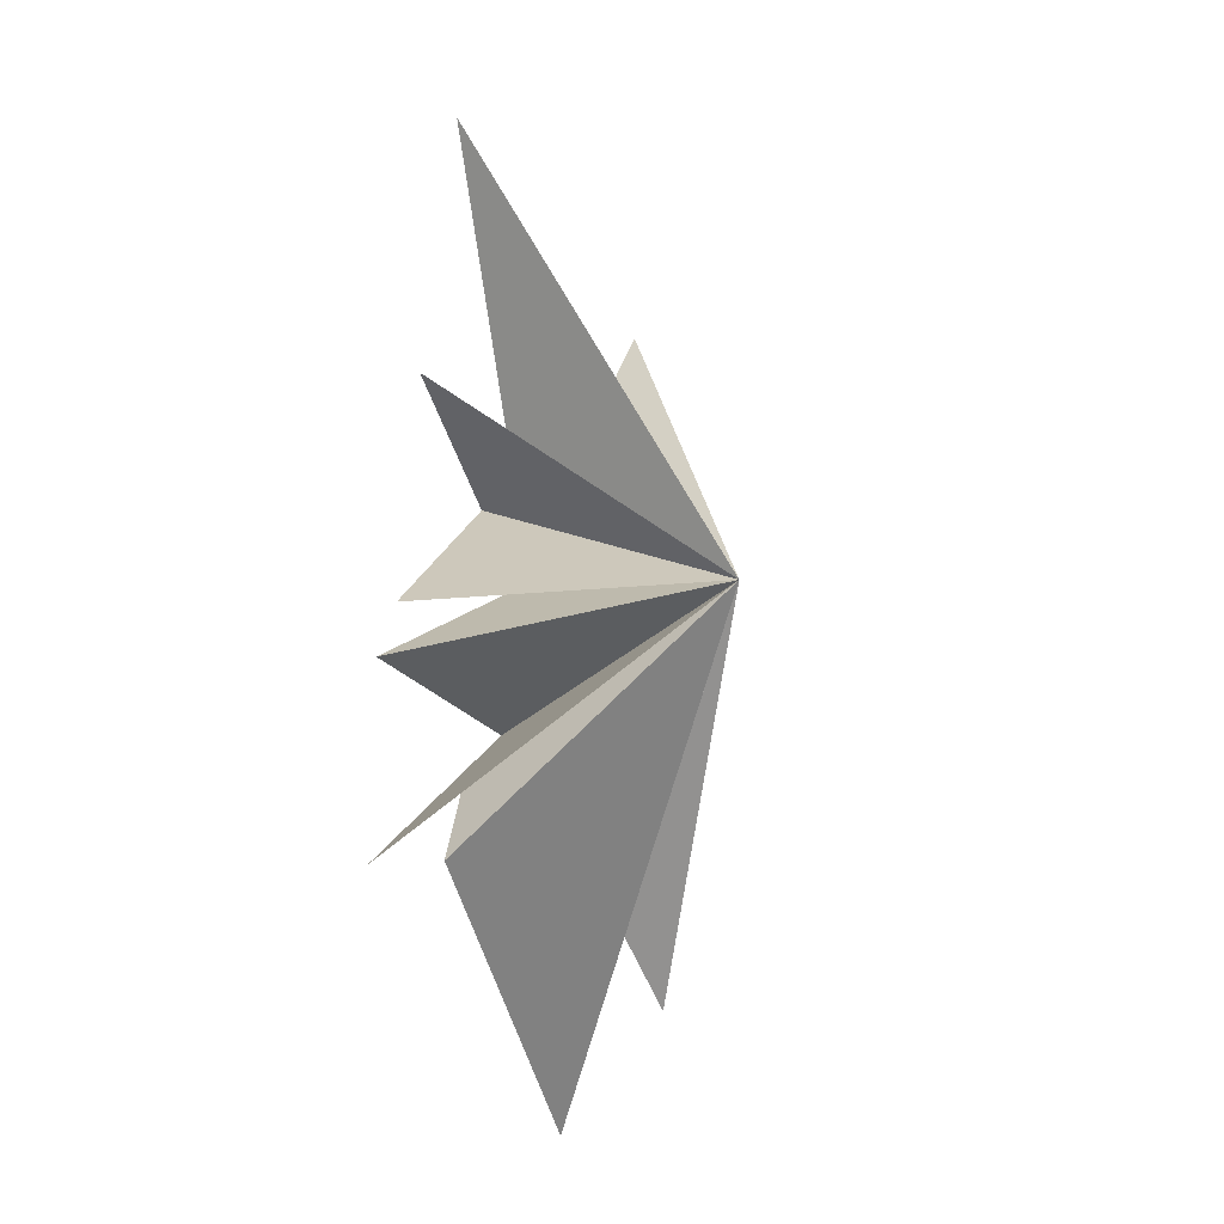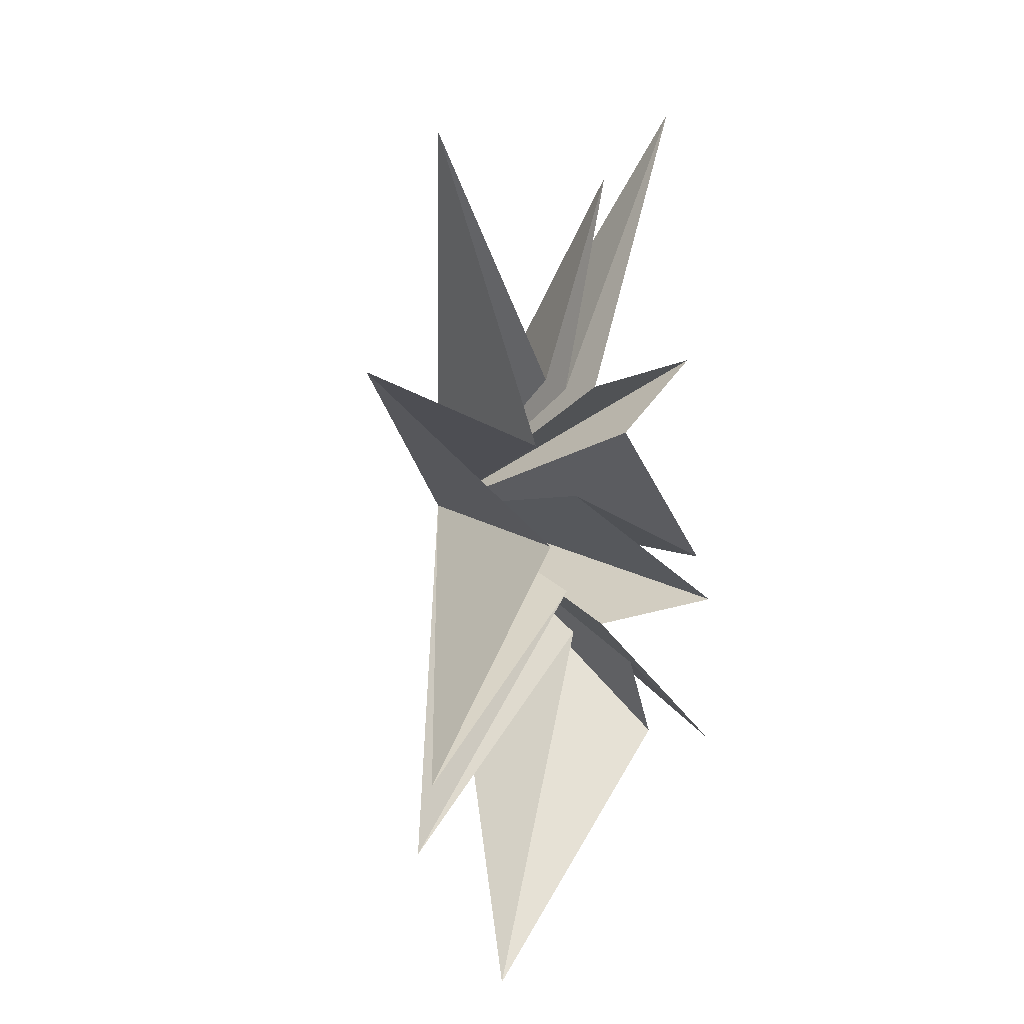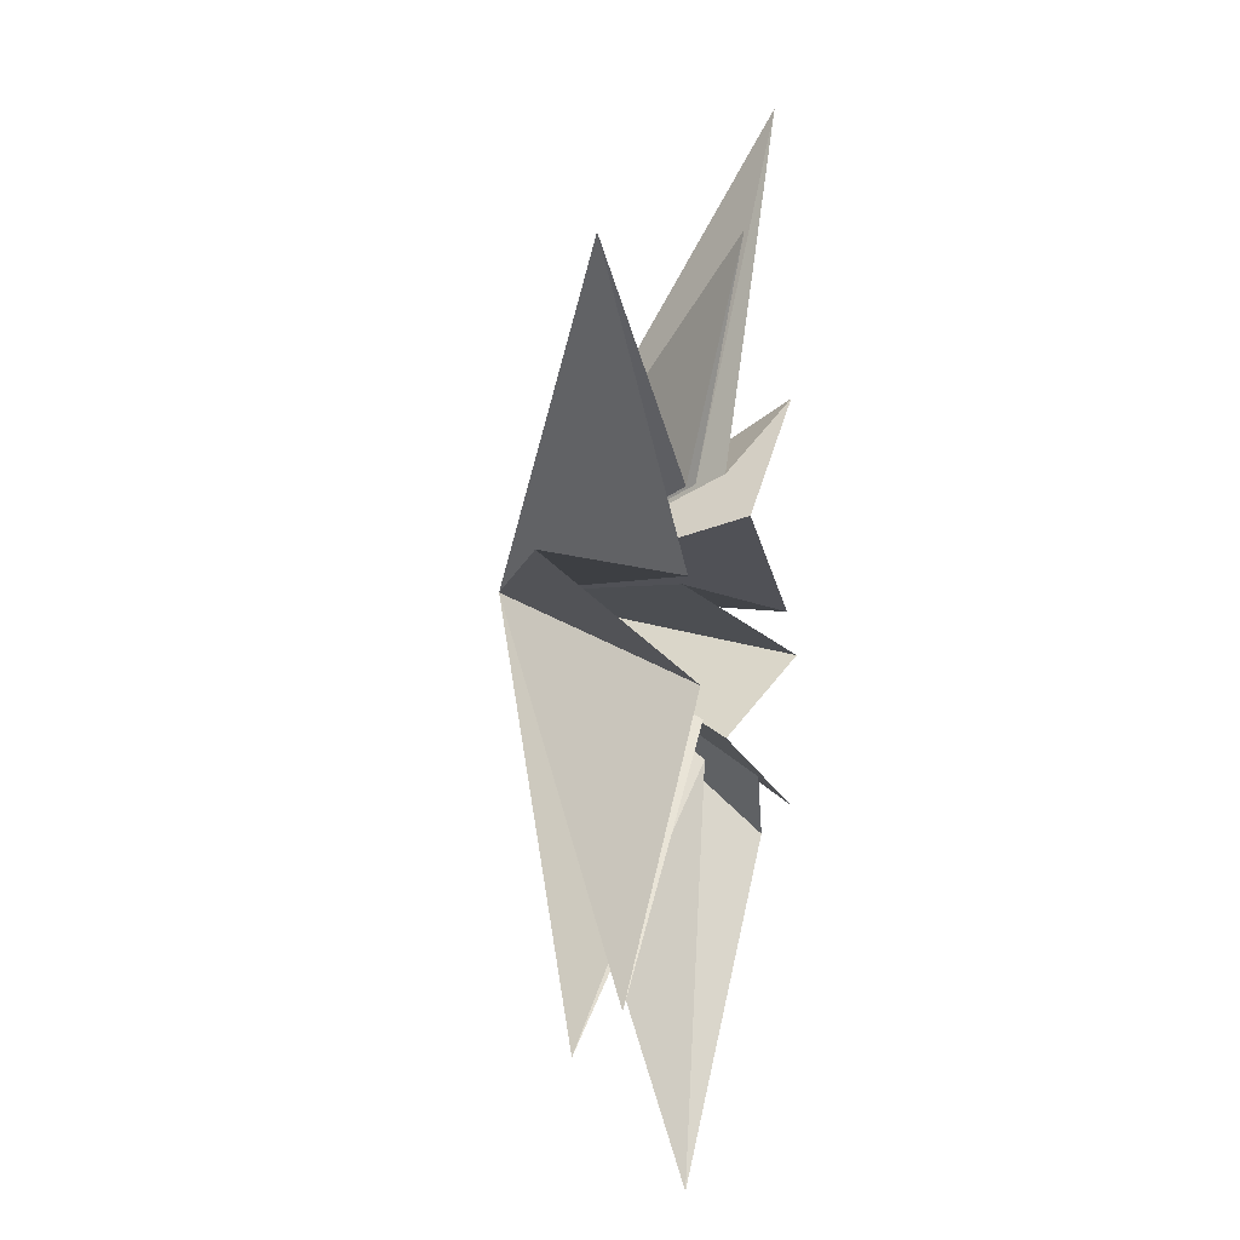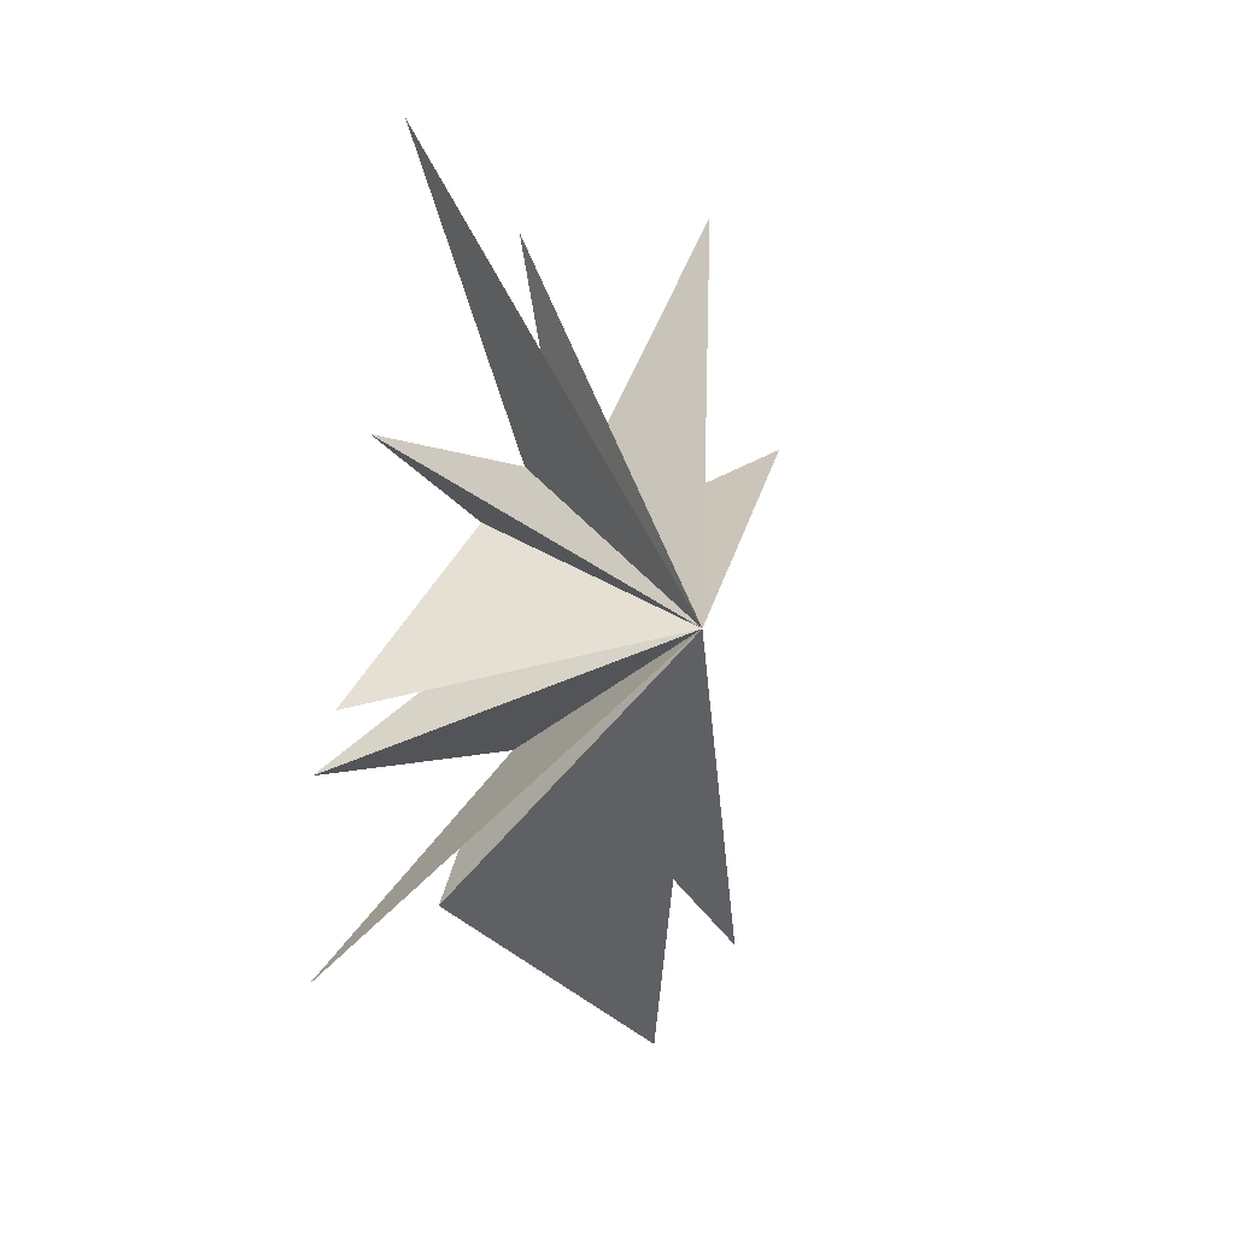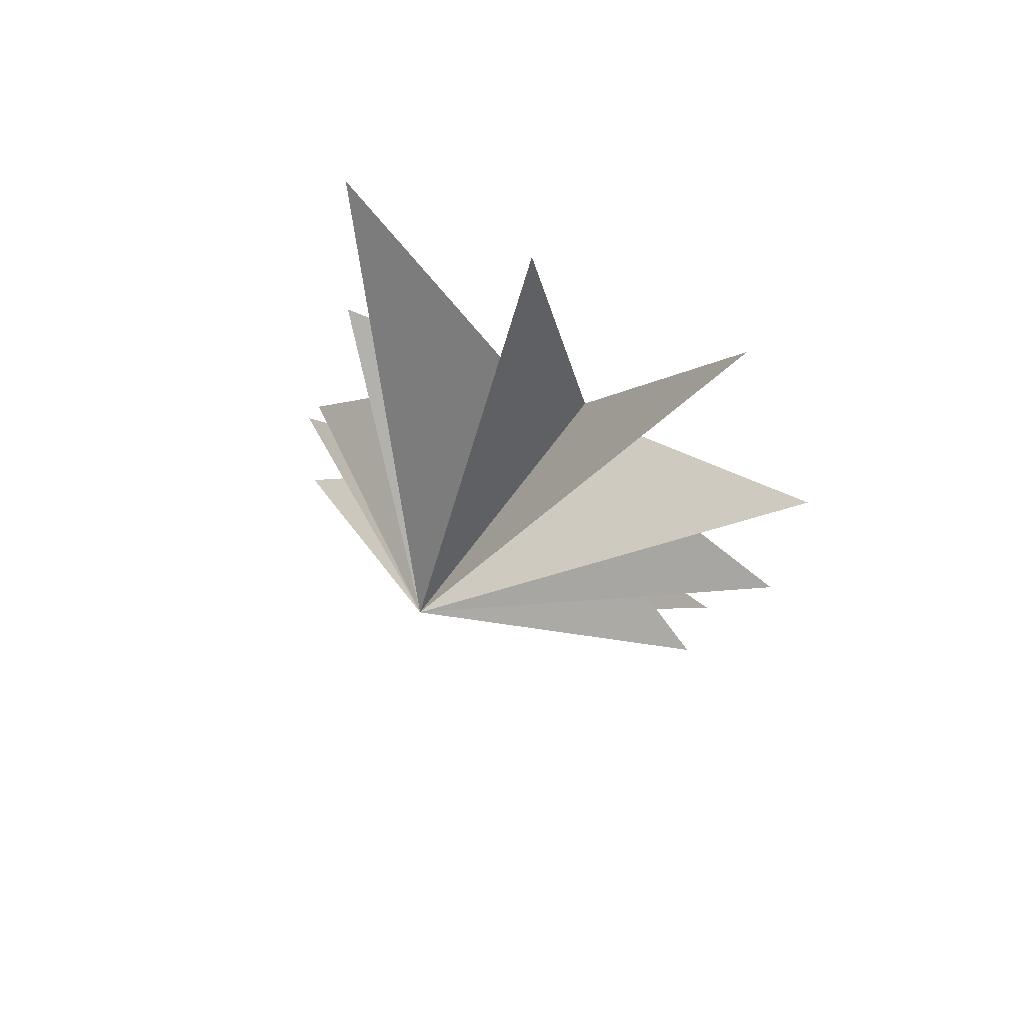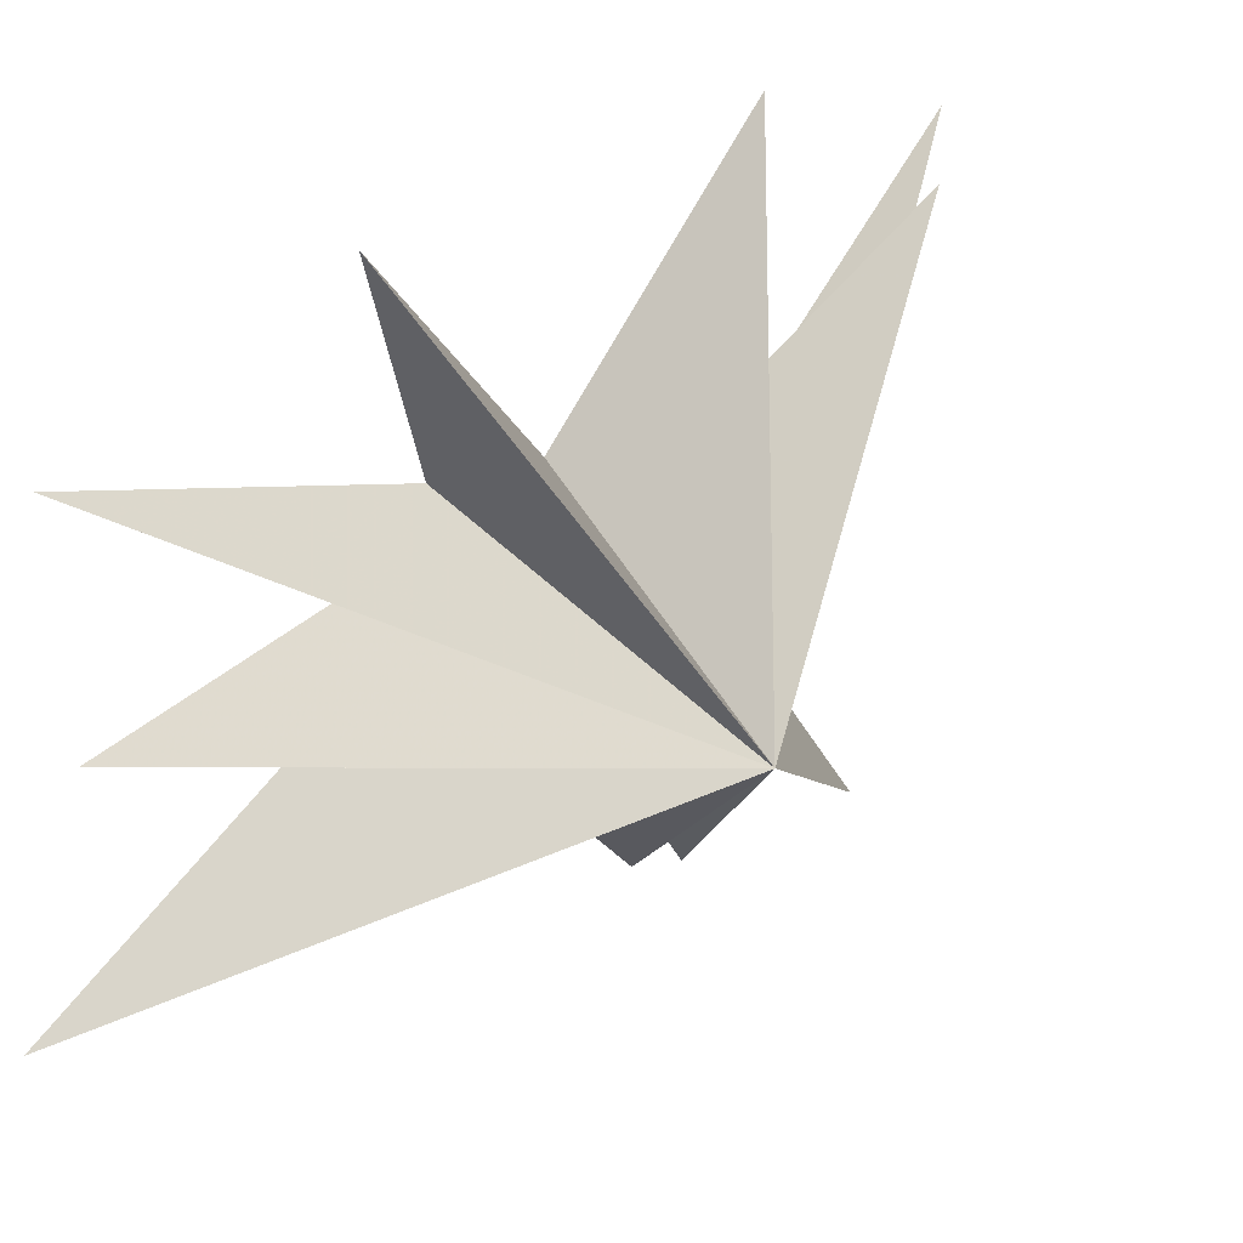
<metadata>
{"format":"obj","ext":"obj","renderer":"f3d","projection":"perspective","resolution":1024,"background":"white","views":[{"elev":-21.7,"azim":21.8,"up":"+Z"},{"elev":8.2,"azim":-145.3,"up":"+Z"},{"elev":21.2,"azim":-160.0,"up":"+Z"},{"elev":-0.3,"azim":40.7,"up":"+Z"},{"elev":66.0,"azim":110.4,"up":"+Z"},{"elev":29.1,"azim":49.4,"up":"+Y"}]}
</metadata>
<code>
v -0.2968 -2.632 -5.19
v -0.6056 -1.244 -3.211
v 0.09736 -6.31 -6.254
v -0.04607 -0.8318 -2.281
v 0.01118 -6.121 -2.528
v 1.153 -1.562 0.5717
v 0.1332 -5.681 -1.367
v -0.2438 -1.52 2.177
v -0.1352 -4.585 3.698
v -0.03707 -0.5037 3.308
v 0.19 -4 9.592
v -0.02691 0.6295 -1.282
v 0.3293 0.1812 3.267
v -0.3776 -0.2949 8.006
v 1.108 4.779 -6.581
v 0.06291 0.2086 -2.315
v 0.1794 1.207 3.558
v 0.6512 4.505 8.833
v -1.16 4.836 -8.945
v -0.1875 2.142 2.188
v 0.9836 6.523 4.008
v -0.3338 1.775 -0.07229
v -0.4566 6.326 -4.421
v 4.872 -1.029 0.1068
f 12 24 15
f 24 9 8
f 24 6 5
f 24 4 3
f 1 24 2
f 1 19 24
f 21 20 24
f 24 22 21
f 24 18 17
f 17 14 24
f 24 11 10
f 24 10 9
f 8 7 24
f 24 7 6
f 5 4 24
f 2 24 3
f 24 19 16
f 24 16 15
f 23 24 12
f 18 24 20
f 11 24 13
f 24 14 13
f 24 23 22

</code>
